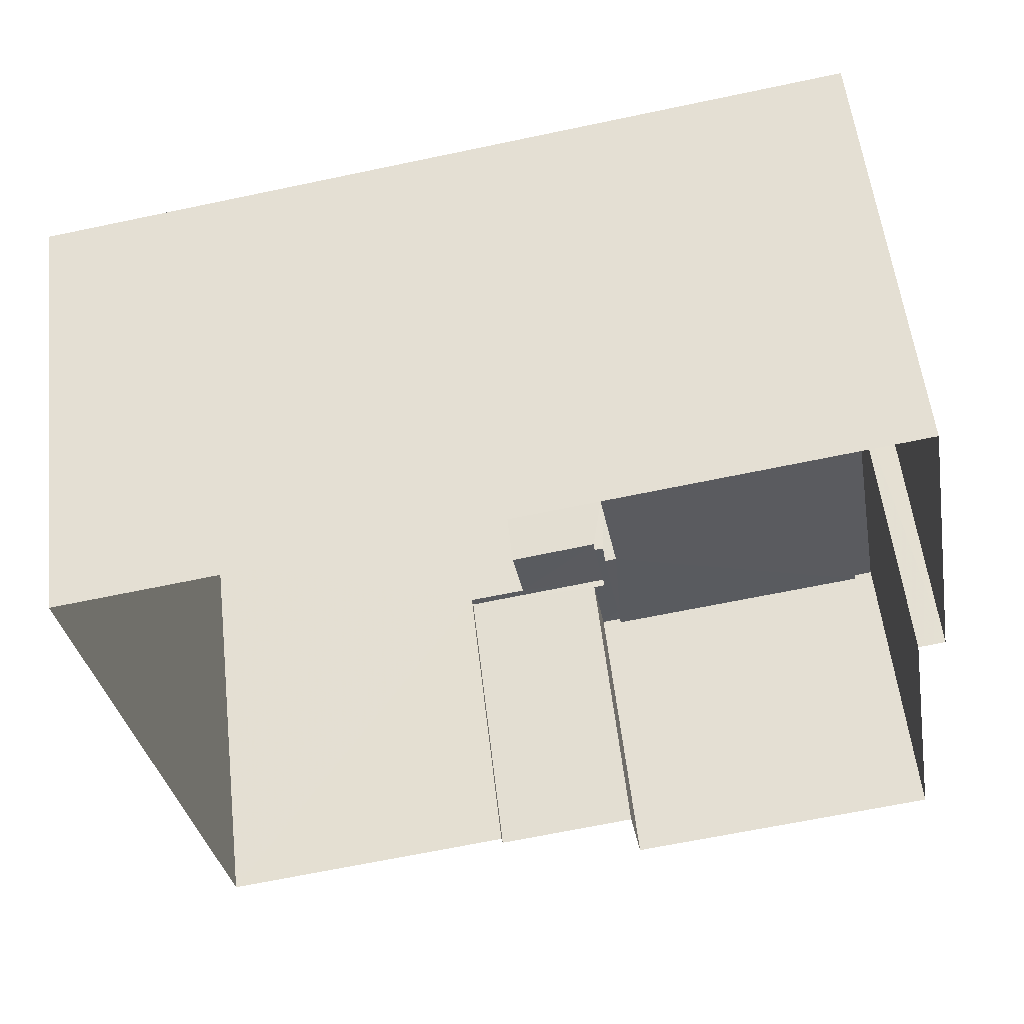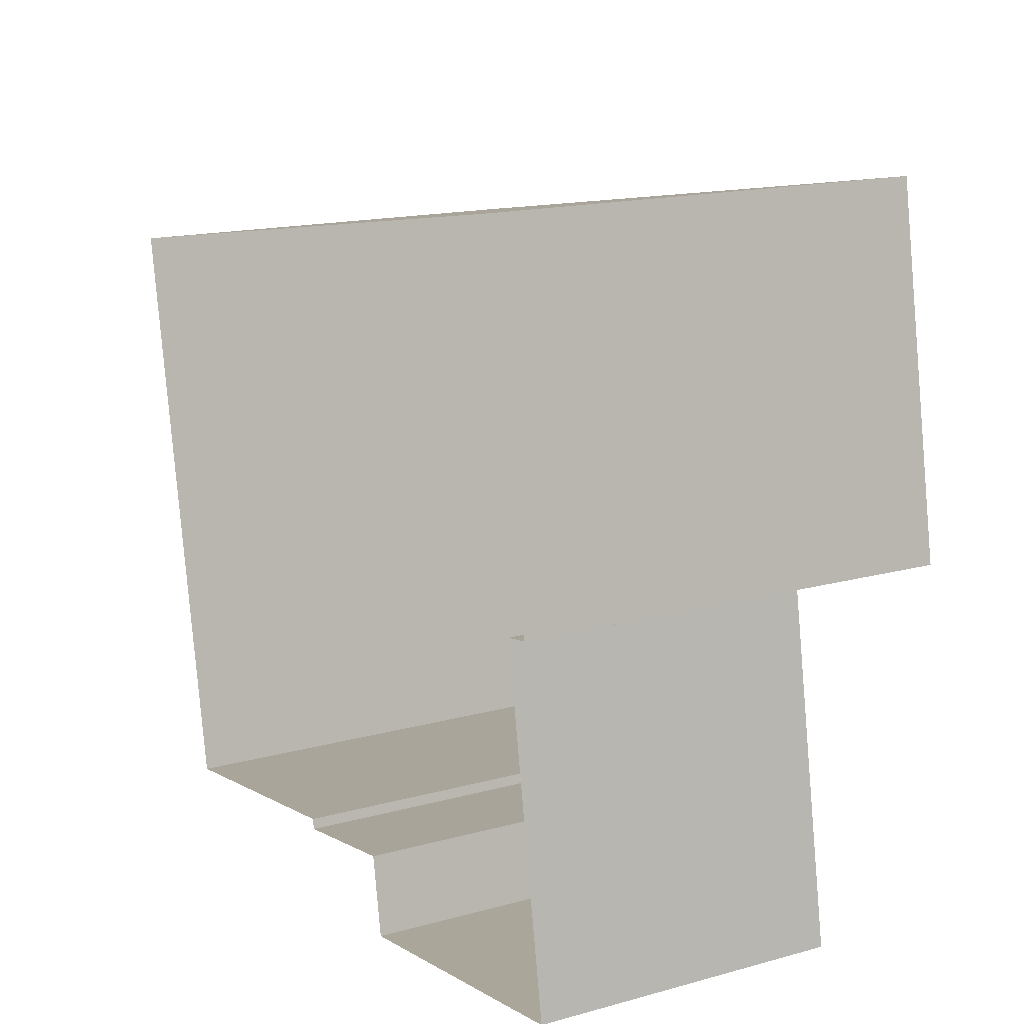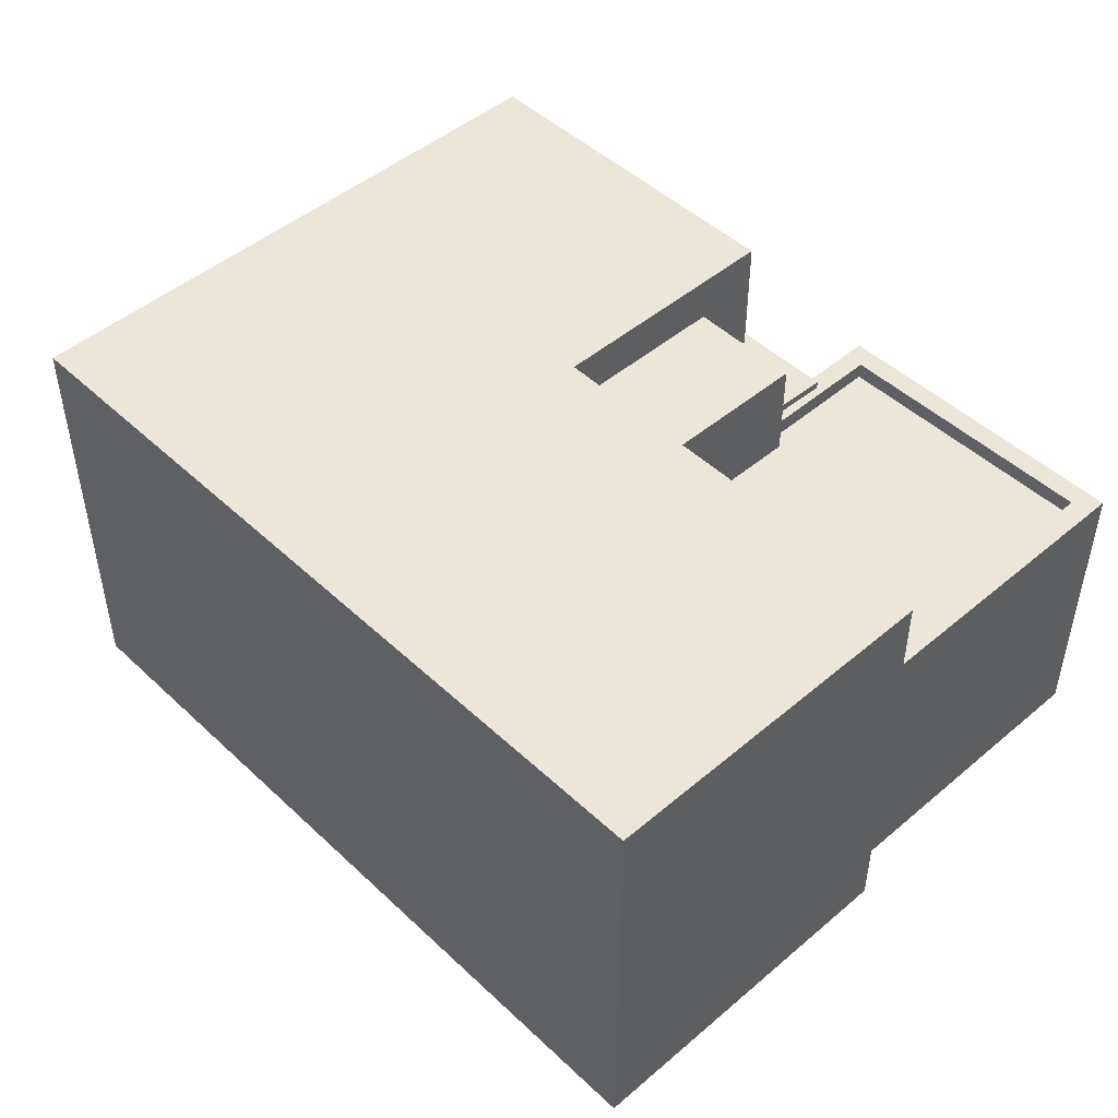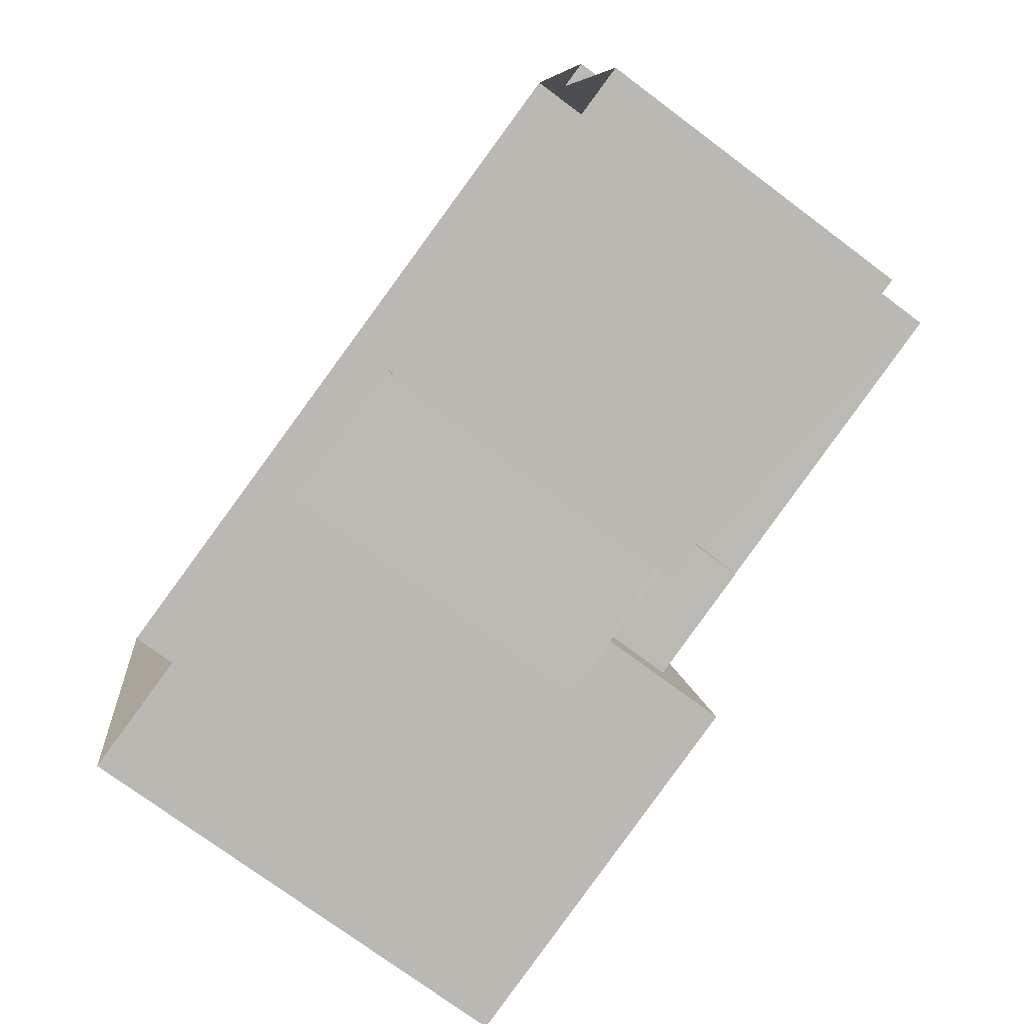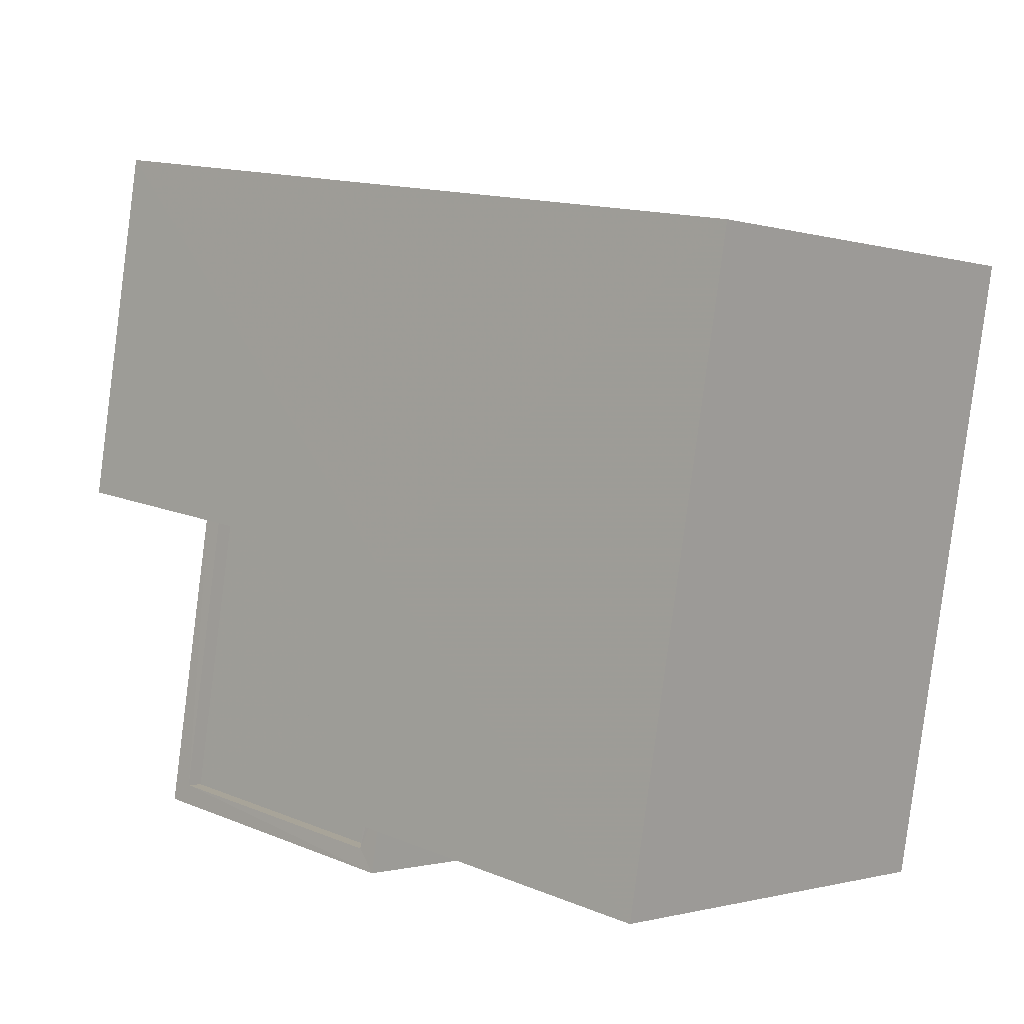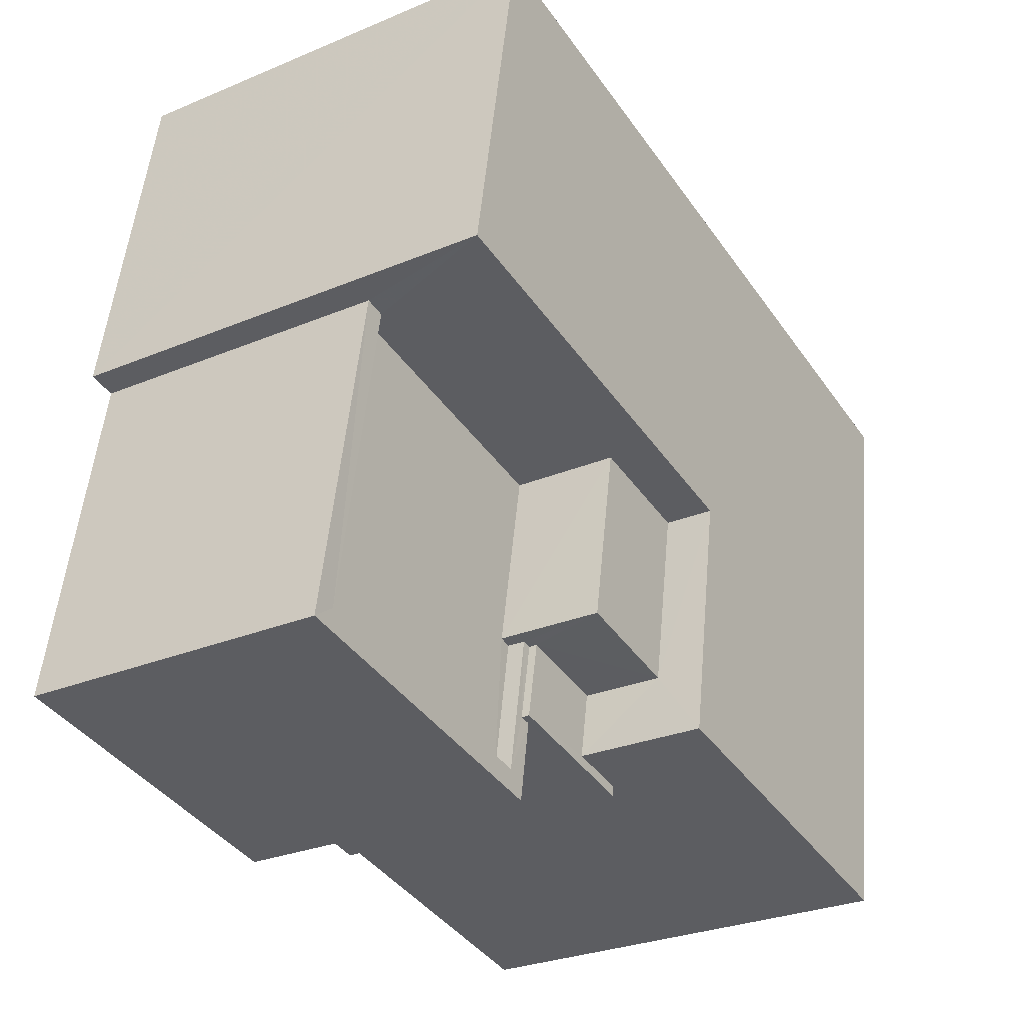
<metadata>
{"format":"obj","ext":"obj","renderer":"f3d","projection":"perspective","resolution":1024,"background":"white","views":[{"elev":55.7,"azim":173.5,"up":"+Y"},{"elev":16.4,"azim":-119.5,"up":"+Y"},{"elev":47.7,"azim":-143.5,"up":"+Z"},{"elev":-74.3,"azim":-126.8,"up":"+Y"},{"elev":-0.8,"azim":41.8,"up":"+Y"},{"elev":-28.6,"azim":-58.0,"up":"+Y"}]}
</metadata>
<code>
v -8.856e+04 -9.991e+04 3.57
v -8.857e+04 -9.99e+04 3.57
v -8.856e+04 -9.99e+04 3.57
v -8.856e+04 -9.991e+04 3.57
v -8.856e+04 -9.99e+04 3.57
v -8.855e+04 -9.99e+04 3.569
v -8.856e+04 -9.99e+04 3.57
v -8.857e+04 -9.99e+04 3.569
v -8.857e+04 -9.989e+04 3.569
v -8.857e+04 -9.99e+04 3.569
v -8.856e+04 -9.99e+04 7.678
v -8.857e+04 -9.99e+04 7.678
v -8.856e+04 -9.99e+04 7.679
v -8.856e+04 -9.99e+04 7.679
v -8.856e+04 -9.991e+04 7.679
v -8.857e+04 -9.99e+04 7.679
v -8.856e+04 -9.99e+04 9.169
v -8.856e+04 -9.99e+04 9.168
v -8.856e+04 -9.99e+04 9.169
v -8.856e+04 -9.99e+04 9.169
v -8.856e+04 -9.99e+04 8.044
v -8.856e+04 -9.99e+04 8.044
v -8.856e+04 -9.99e+04 8.044
v -8.856e+04 -9.99e+04 8.044
v -8.856e+04 -9.99e+04 8.044
v -8.856e+04 -9.99e+04 8.044
v -8.856e+04 -9.99e+04 9.854
v -8.856e+04 -9.991e+04 9.854
v -8.856e+04 -9.99e+04 9.854
v -8.857e+04 -9.99e+04 9.853
v -8.857e+04 -9.989e+04 9.853
v -8.855e+04 -9.99e+04 9.853
v -8.856e+04 -9.99e+04 7.929
v -8.856e+04 -9.99e+04 7.929
v -8.856e+04 -9.99e+04 7.929
v -8.857e+04 -9.99e+04 7.928
v -8.857e+04 -9.99e+04 7.928
v -8.857e+04 -9.99e+04 7.929
v -8.856e+04 -9.99e+04 7.929
v -8.856e+04 -9.991e+04 7.929
v -8.856e+04 -9.991e+04 7.929
v -8.857e+04 -9.99e+04 7.929
f 1 2 3
f 4 5 6
f 5 7 3
f 8 9 6
f 10 9 8
f 2 8 3
f 8 6 5
f 8 5 3
f 11 12 13
f 14 13 15
f 15 13 16
f 13 12 16
f 17 18 19
f 20 17 19
f 21 22 23
f 23 22 24
f 21 25 22
f 24 22 26
f 27 28 29
f 30 29 31
f 31 29 32
f 29 28 32
f 33 34 35
f 36 37 38
f 39 33 40
f 41 39 40
f 38 37 42
f 41 40 38
f 35 40 33
f 41 38 42
f 42 8 2
f 42 37 8
f 3 41 1
f 3 39 41
f 14 40 35
f 14 15 40
f 32 4 6
f 32 28 4
f 10 8 37
f 10 37 30
f 30 18 29
f 18 17 29
f 36 11 18
f 12 11 36
f 37 36 30
f 36 18 30
f 34 23 24
f 34 33 23
f 27 25 28
f 28 25 4
f 27 22 25
f 4 25 5
f 12 36 38
f 16 12 38
f 5 21 7
f 5 25 21
f 41 2 1
f 41 42 2
f 13 14 35
f 13 35 19
f 19 24 20
f 24 26 20
f 35 34 24
f 35 24 19
f 10 31 9
f 10 30 31
f 32 6 9
f 31 32 9
f 18 13 19
f 18 11 13
f 26 22 20
f 22 27 20
f 20 29 17
f 20 27 29
f 23 39 21
f 21 39 7
f 23 33 39
f 7 39 3
f 38 15 16
f 38 40 15

</code>
